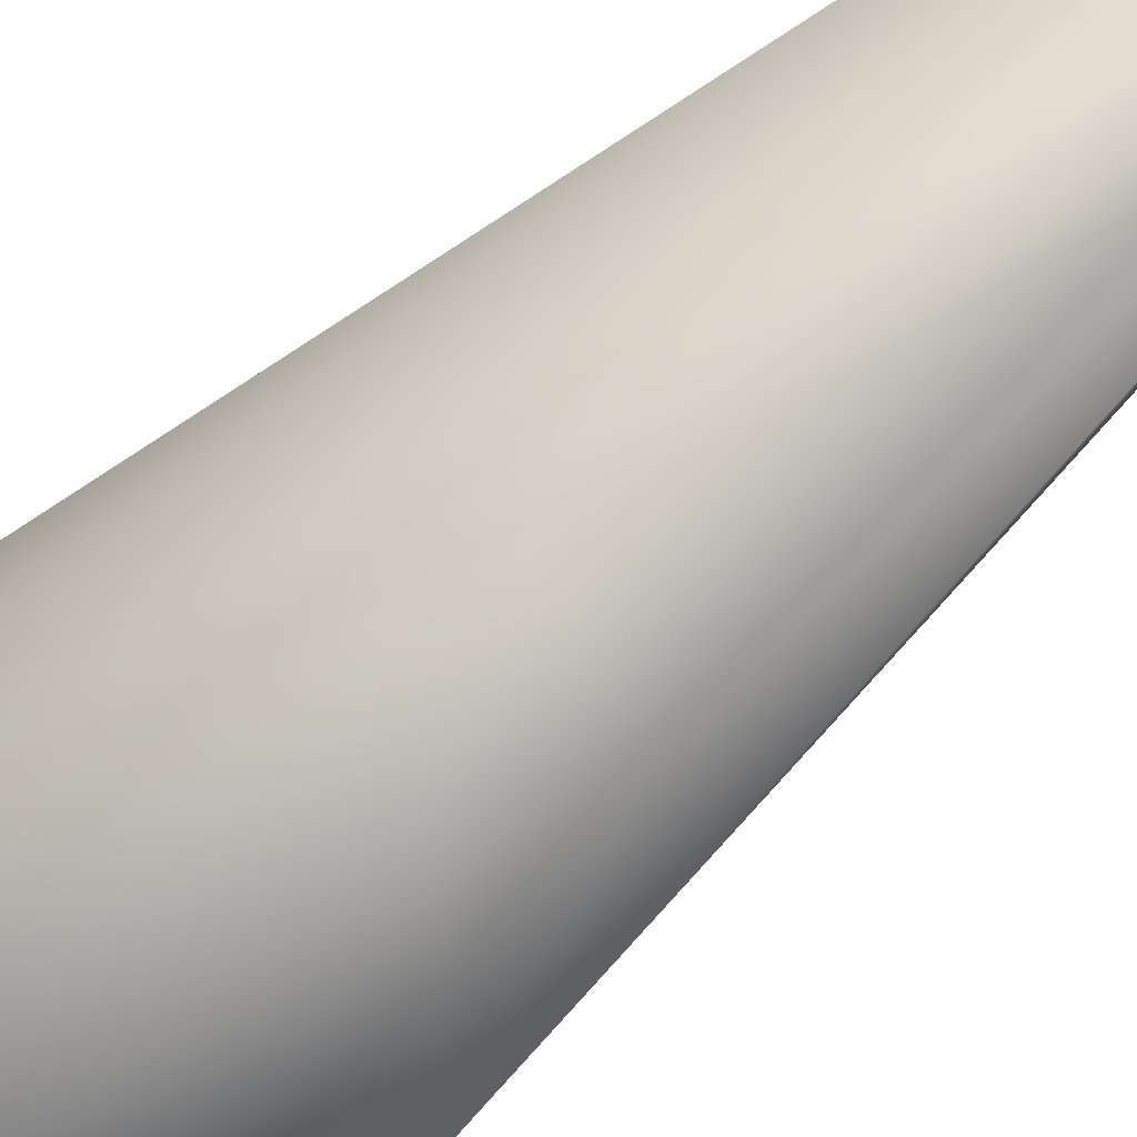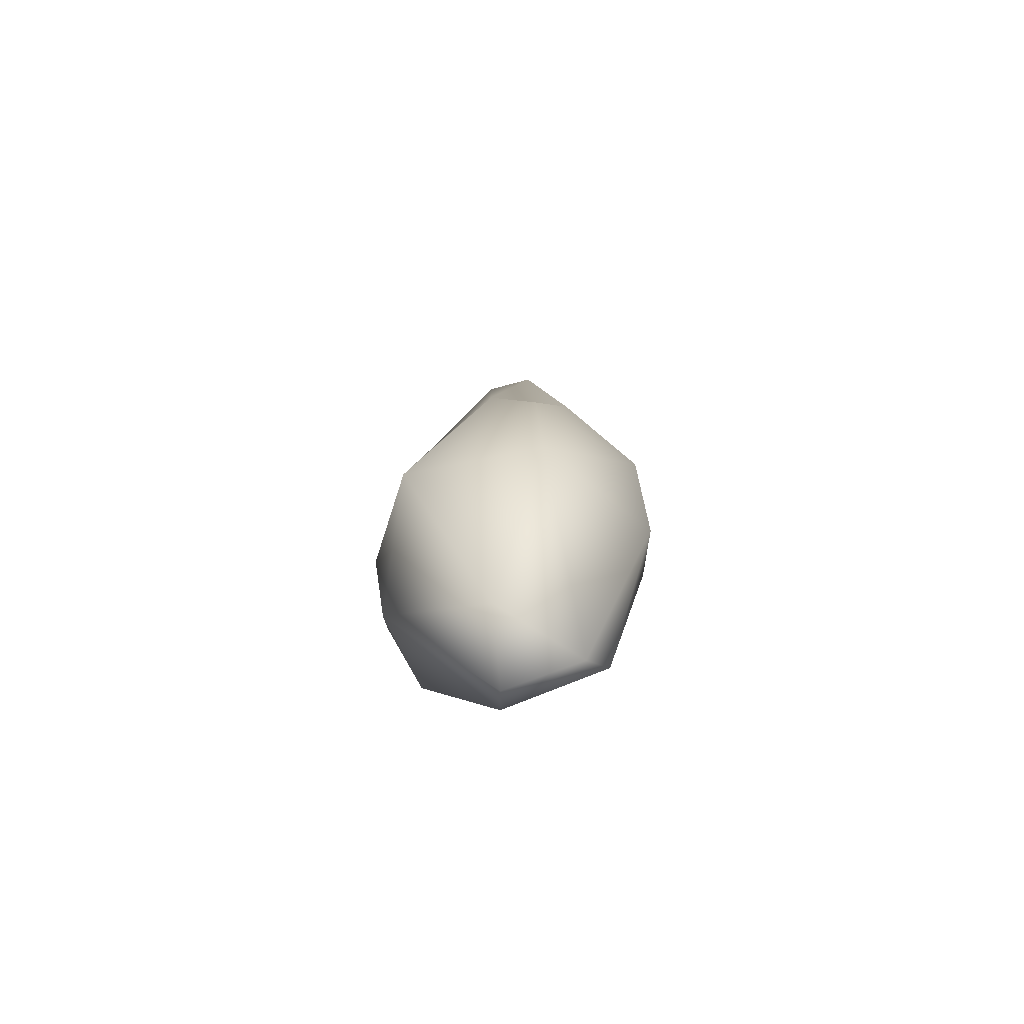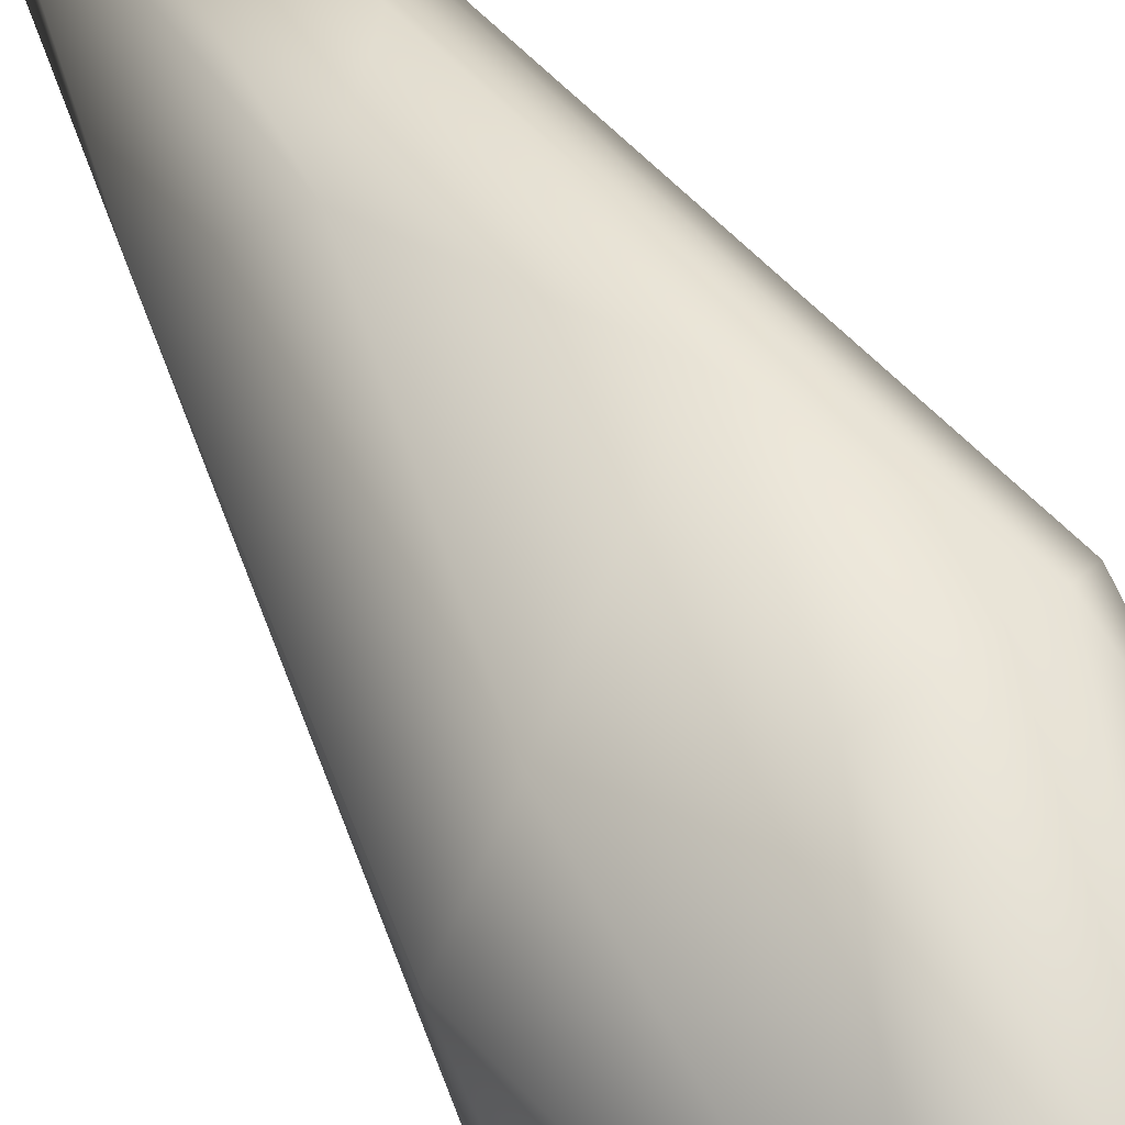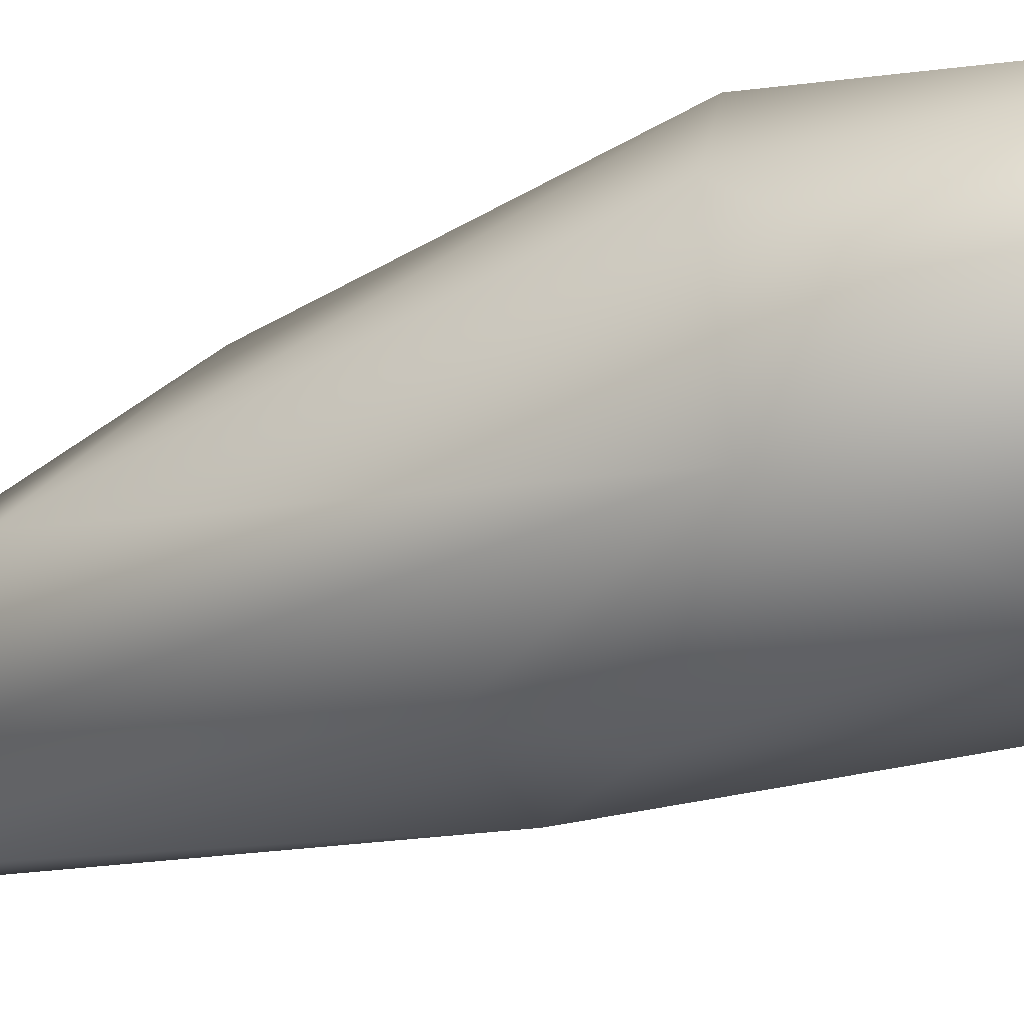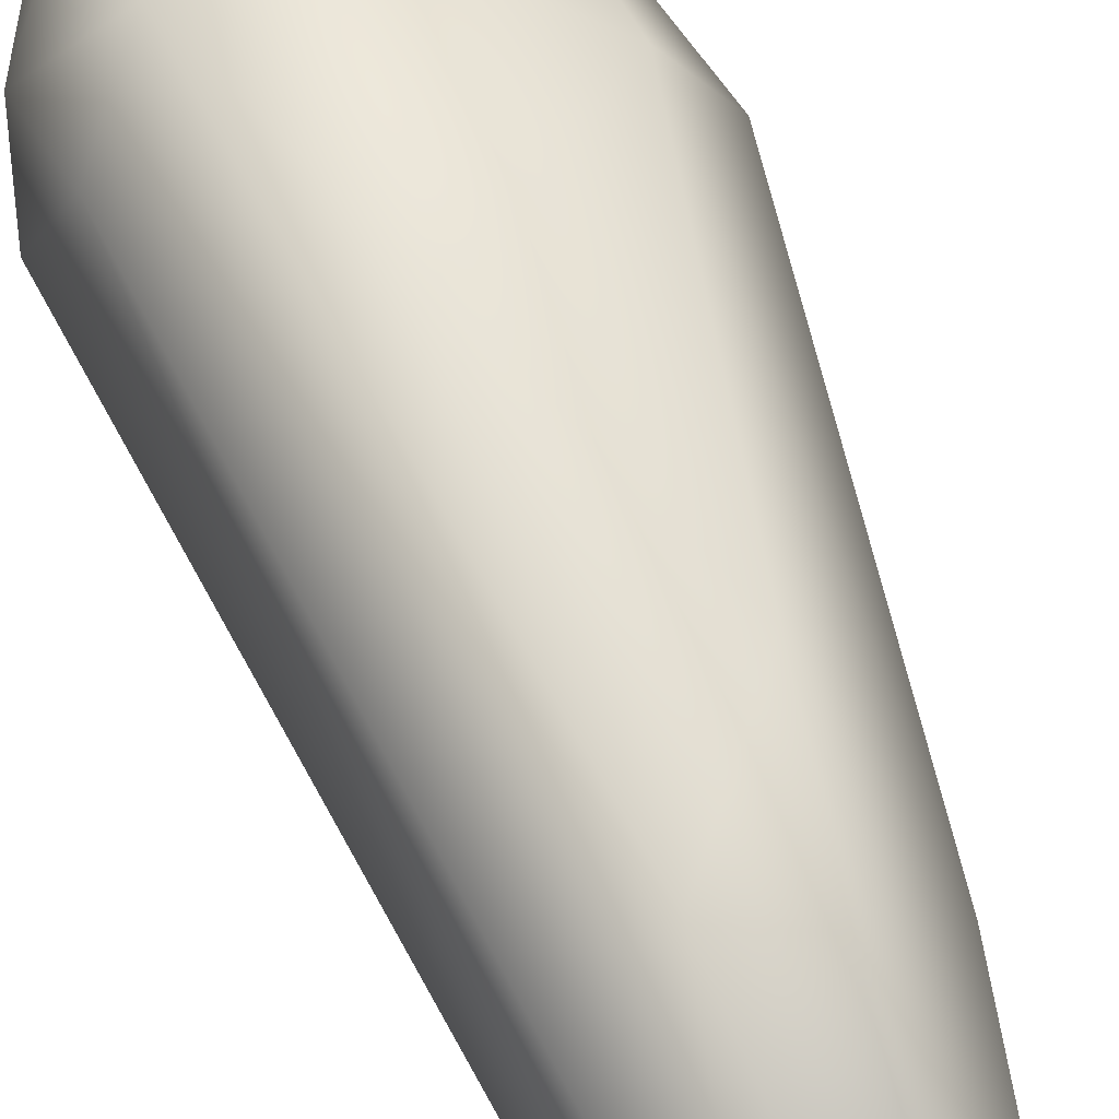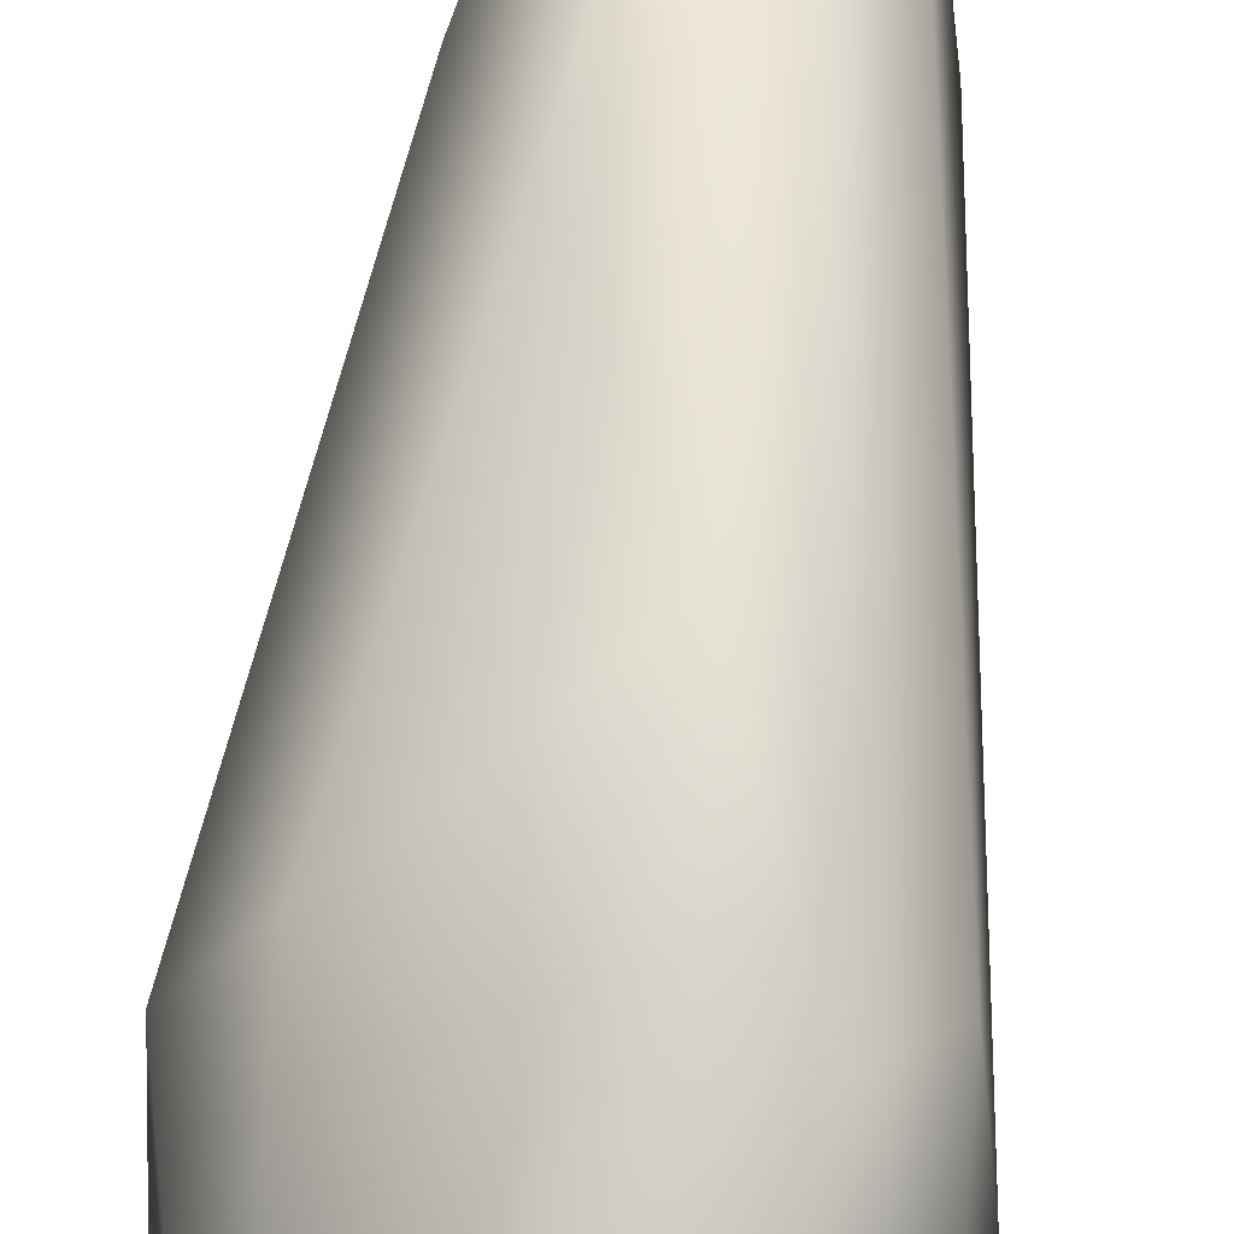
<metadata>
{"format":"obj","ext":"obj","renderer":"f3d","projection":"perspective","resolution":1024,"background":"white","views":[{"elev":-80.0,"azim":128.4,"up":"+Z"},{"elev":-73.8,"azim":176.0,"up":"+Y"},{"elev":50.8,"azim":-29.1,"up":"+Z"},{"elev":-35.2,"azim":-62.2,"up":"+Z"},{"elev":56.6,"azim":158.1,"up":"+Z"},{"elev":70.0,"azim":4.8,"up":"+Z"}]}
</metadata>
<code>
o Crystal_49_low
v -0.1199 0.04496 0.01494
v -0.2582 0.4895 -0.1033
v -0.02877 0.4603 -0.2681
v 0.2691 0.4615 0.1059
v 0.05474 0.0322 -0.08531
v 0.2412 0.4151 -0.206
v 0.2183 1.383 -0.01375
v 0.1614 1.701 0.06358
v 0.266 0.6452 0.2009
v -0.1732 0.675 0.2038
v -0.2675 0.6519 0.04488
v -0.1719 0.1416 0.06343
v -0.01768 1.917 -0.07552
v -0.0907 0.9562 -0.2413
v -0.2289 0.6487 -0.1981
v -0.05691 1.191 0.2169
v -0.007564 1.933 -0.000395
v -0.1417 1.363 0.02986
v 0.1846 0.5725 0.3015
v -0.003121 0.5542 0.2749
v 0.02578 0.1078 0.1475
v 0.08795 1.368 0.1962
v -0.01318 1.481 -0.1868
v 0.0762 1.817 -0.08253
v 0.07877 0.9658 -0.2481
v 0.06314 1.918 0.02148
v 0.07632 0.8746 0.2839
v 0.03065 -0.01532 0.05973
v -0.01773 0.8249 -0.2758
v 0.2944 0.5535 0.02125
g Crystal_49_low_Crystal_49_low_Default_OBJ.098
f 1 2 3
f 4 5 6
f 7 8 9
f 10 11 12
f 13 14 15
f 16 17 18
f 19 20 21
f 22 19 8
f 23 24 25
f 5 3 6
f 11 2 12
f 13 15 18
f 7 24 8
f 8 26 22
f 19 9 8
f 4 19 21
f 16 22 26
f 27 20 19
f 20 12 21
f 1 3 5
f 1 5 28
f 28 5 4
f 29 6 3
f 29 3 15
f 13 24 23
f 24 26 8
f 26 24 13
f 17 13 18
f 27 16 10
f 10 16 18
f 25 24 7
f 7 30 6
f 27 10 20
f 10 12 20
f 25 7 6
f 29 25 6
f 11 10 18
f 15 11 18
f 7 9 30
f 19 4 9
f 15 2 11
f 3 2 15
f 22 27 19
f 16 27 22
f 14 29 15
f 29 14 25
f 1 28 21
f 4 21 28
f 23 14 13
f 23 25 14
f 4 6 30
f 30 9 4
f 17 16 26
f 26 13 17
f 12 2 1
f 12 1 21

</code>
